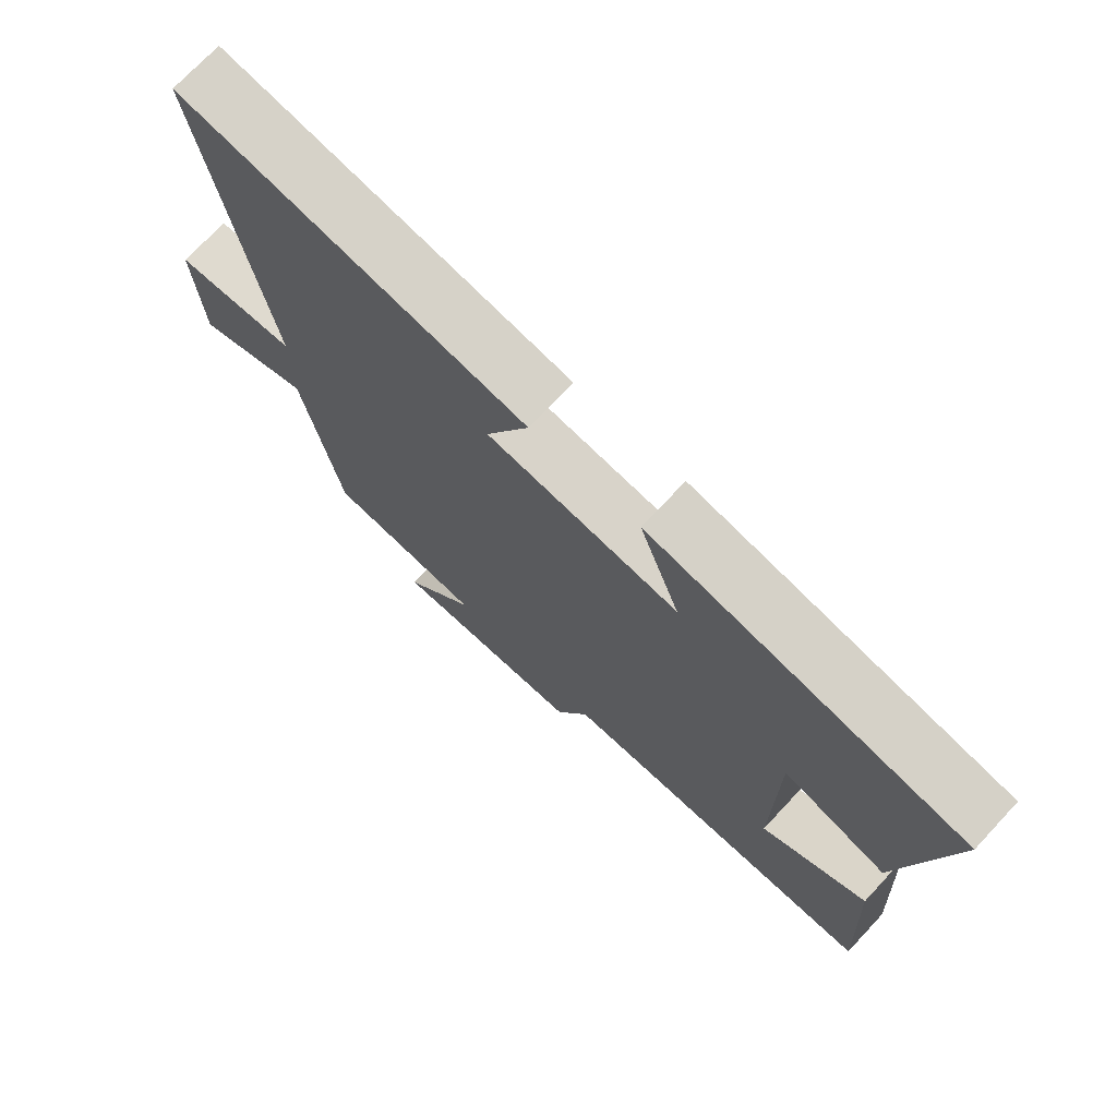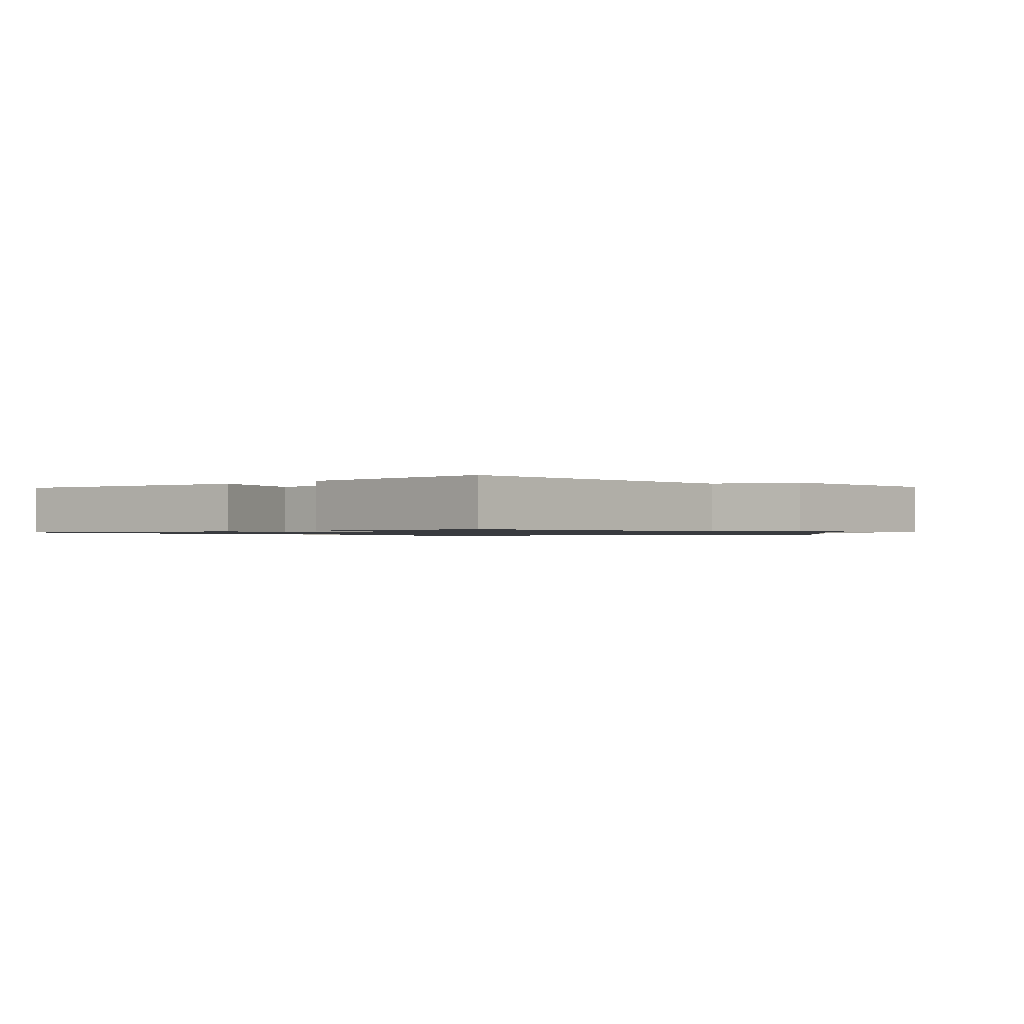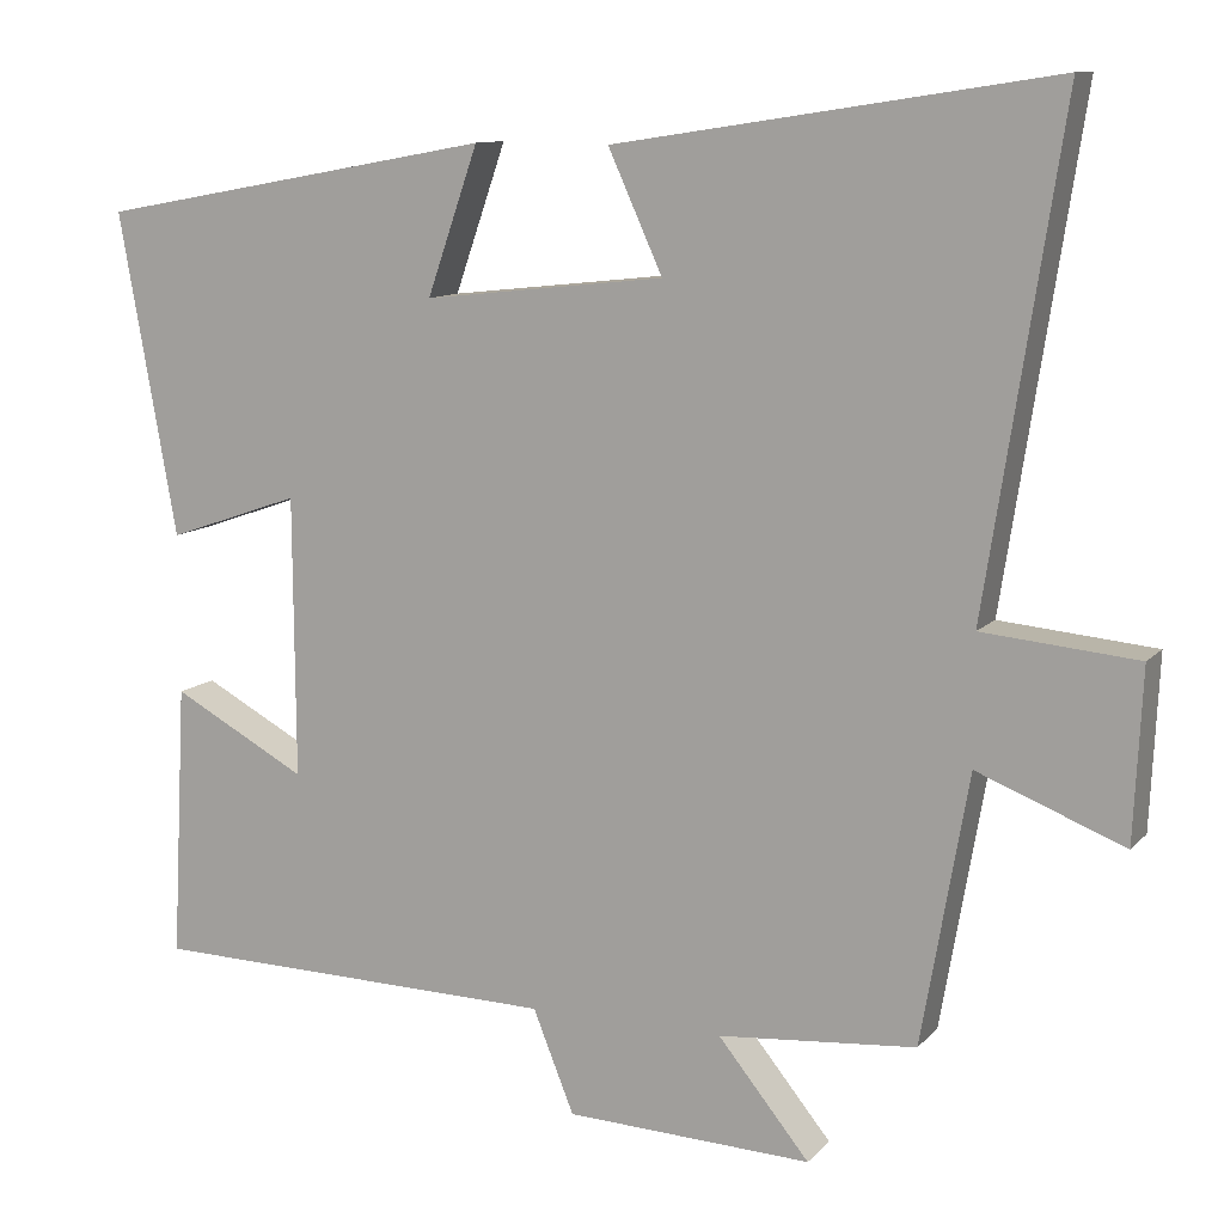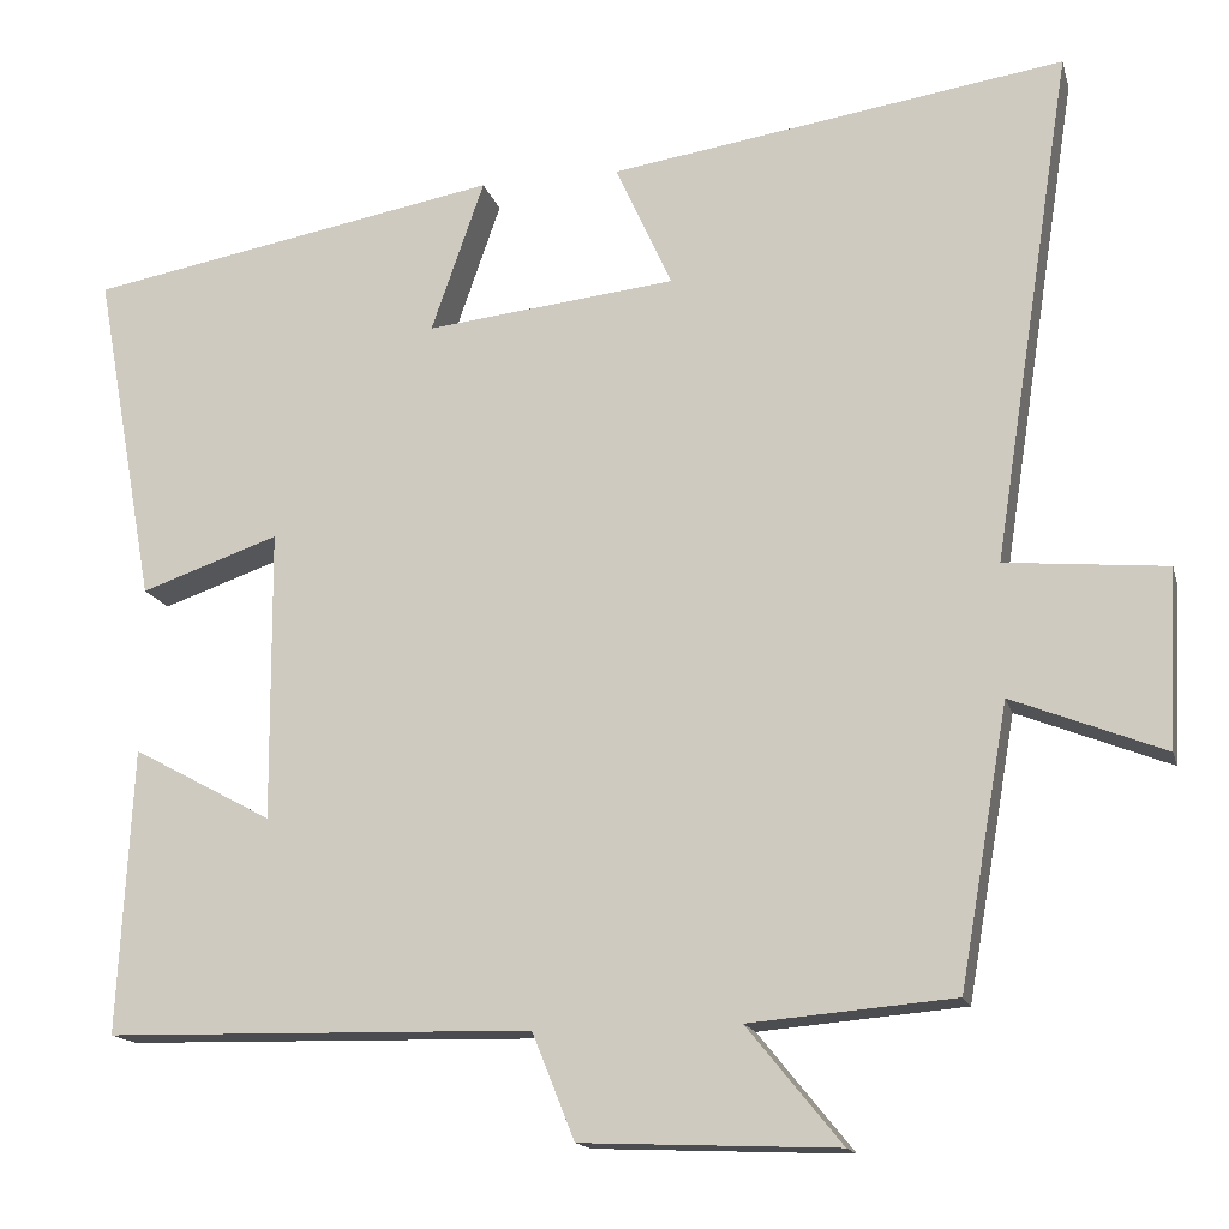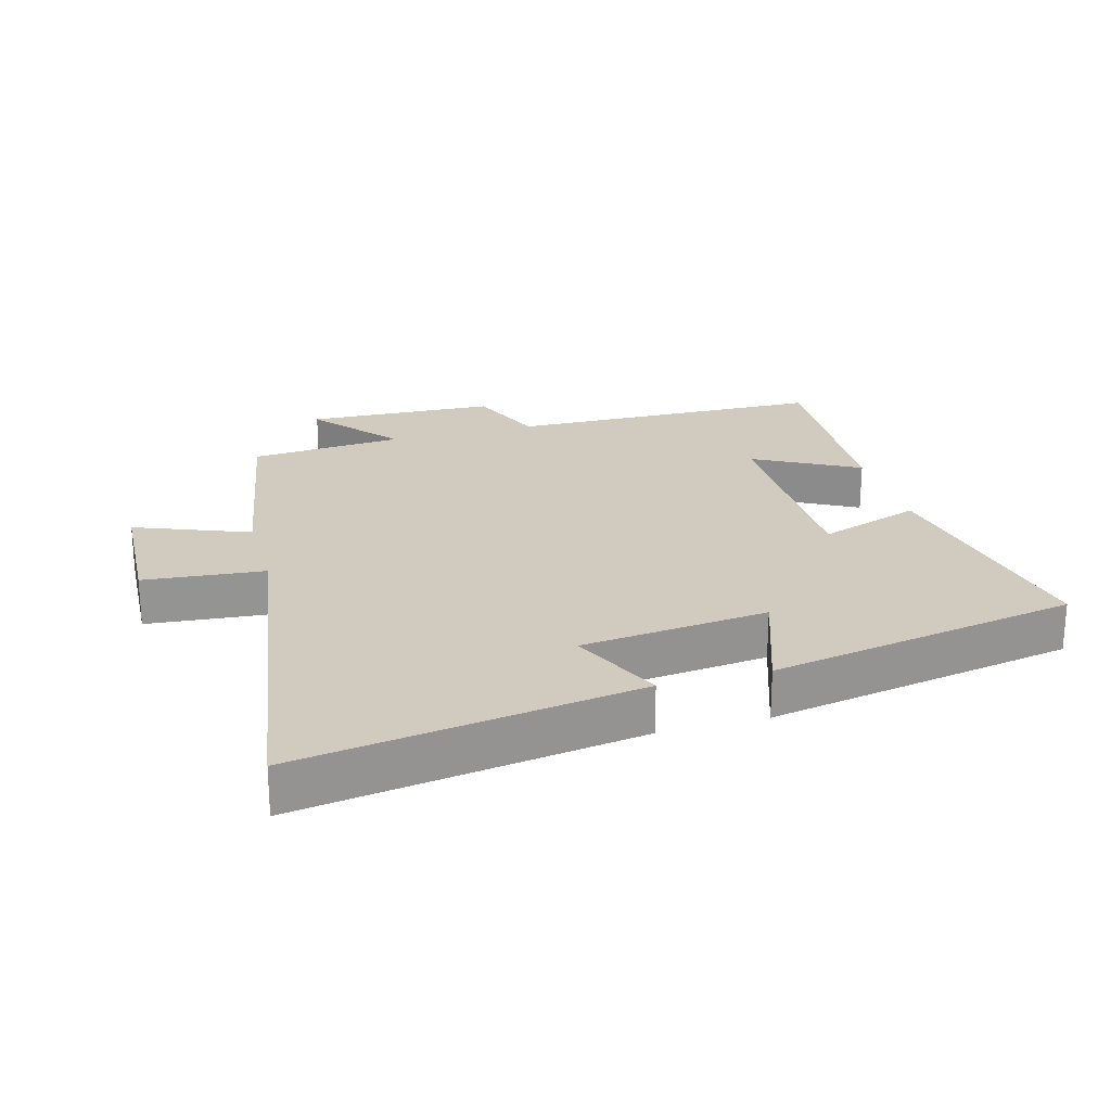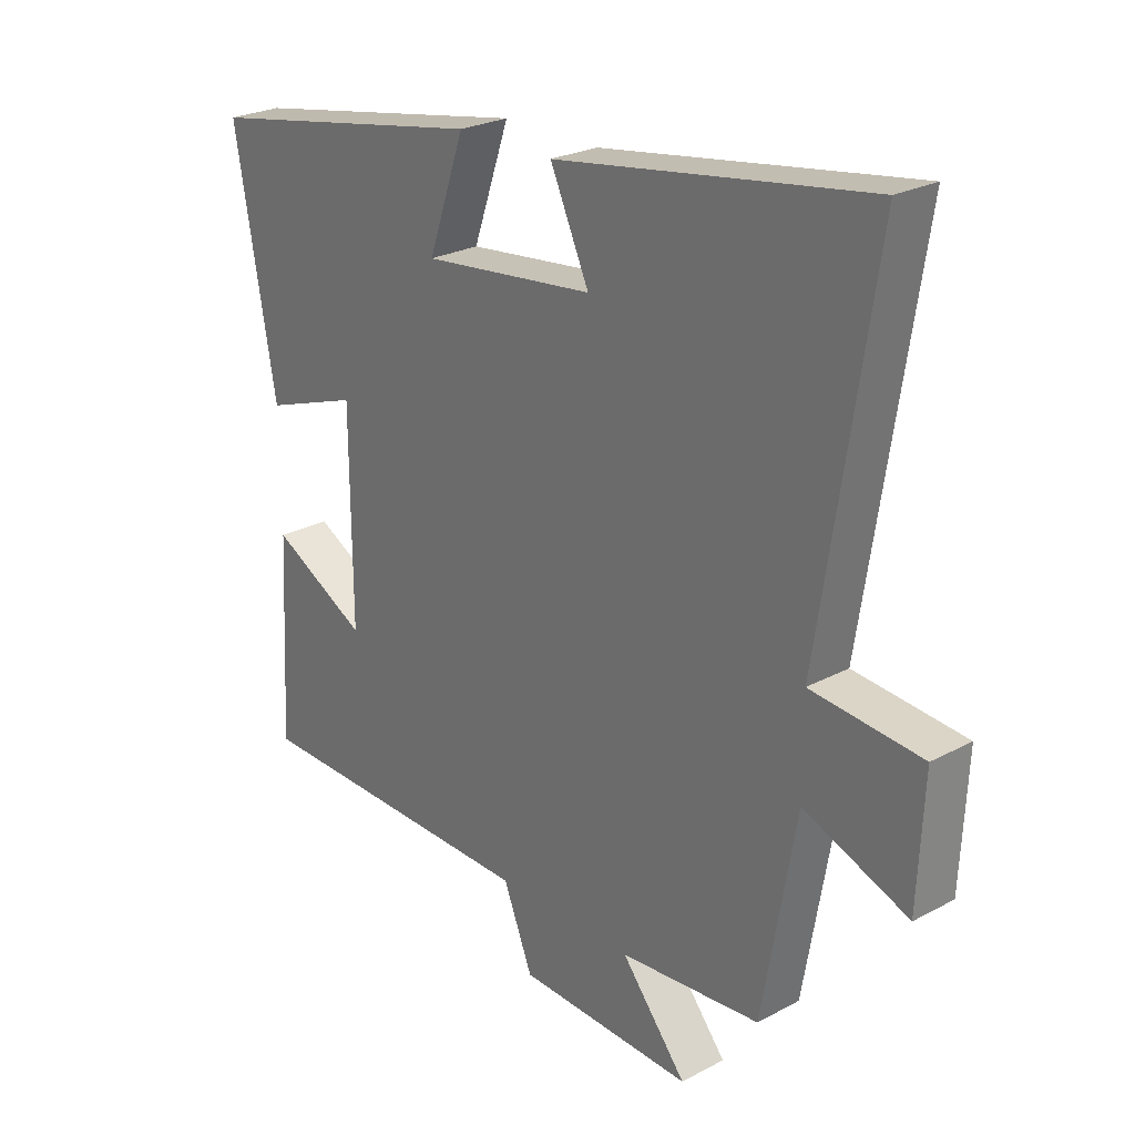
<metadata>
{"format":"obj","ext":"obj","renderer":"f3d","projection":"perspective","resolution":1024,"background":"white","views":[{"elev":72.8,"azim":43.1,"up":"+Z"},{"elev":-1.0,"azim":132.3,"up":"+Y"},{"elev":10.8,"azim":-155.6,"up":"+Z"},{"elev":-15.4,"azim":-166.1,"up":"+Z"},{"elev":23.3,"azim":-15.6,"up":"+Y"},{"elev":25.0,"azim":-131.0,"up":"+Z"}]}
</metadata>
<code>
v 0.569 0.07 0.413
v 0.5 0.07 0.029
v 0.341 0.07 0.084
v 0.339 0.07 -0.25
v 0.5 0.07 -0.163
v 0.517 0.07 -0.49
v 0.026 0.07 -0.5
v -0.023 0.07 -0.622
v -0.317 0.07 -0.634
v -0.208 0.07 -0.5
v -0.444 0.07 -0.48
v -0.5 0.07 -0.159
v -0.675 0.07 -0.228
v -0.685 0.07 -0.024
v -0.5 0.07 -0.007
v -0.591 0.07 0.58
v -0.069 0.07 0.5
v -0.134 0.07 0.357
v 0.154 0.07 0.325
v 0.093 0.07 0.5
v 0.569 0 0.413
v 0.5 0 0.029
v 0.341 0 0.084
v 0.339 0 -0.25
v 0.5 0 -0.163
v 0.517 0 -0.49
v 0.026 0 -0.5
v -0.023 0 -0.622
v -0.317 0 -0.634
v -0.208 0 -0.5
v -0.444 0 -0.48
v -0.5 0 -0.159
v -0.675 0 -0.228
v -0.685 0 -0.024
v -0.5 0 -0.007
v -0.591 0 0.58
v -0.069 0 0.5
v -0.134 0 0.357
v 0.154 0 0.325
v 0.093 0 0.5
f 1 2 3
f 20 1 3
f 19 20 3
f 18 19 3 4
f 15 16 17 18
f 15 18 4
f 12 13 14 15
f 12 15 4
f 11 12 4
f 10 11 4
f 7 8 9 10
f 7 10 4
f 4 5 6 7
f 23 22 21
f 23 21 40
f 23 40 39
f 24 23 39 38
f 38 37 36 35
f 24 38 35
f 35 34 33 32
f 24 35 32
f 24 32 31
f 24 31 30
f 30 29 28 27
f 24 30 27
f 27 26 25 24
f 1 21 22 2
f 2 22 23 3
f 3 23 24 4
f 4 24 25 5
f 5 25 26 6
f 6 26 27 7
f 7 27 28 8
f 8 28 29 9
f 9 29 30 10
f 10 30 31 11
f 11 31 32 12
f 12 32 33 13
f 13 33 34 14
f 14 34 35 15
f 15 35 36 16
f 16 36 37 17
f 17 37 38 18
f 18 38 39 19
f 19 39 40 20
f 20 40 21 1

</code>
